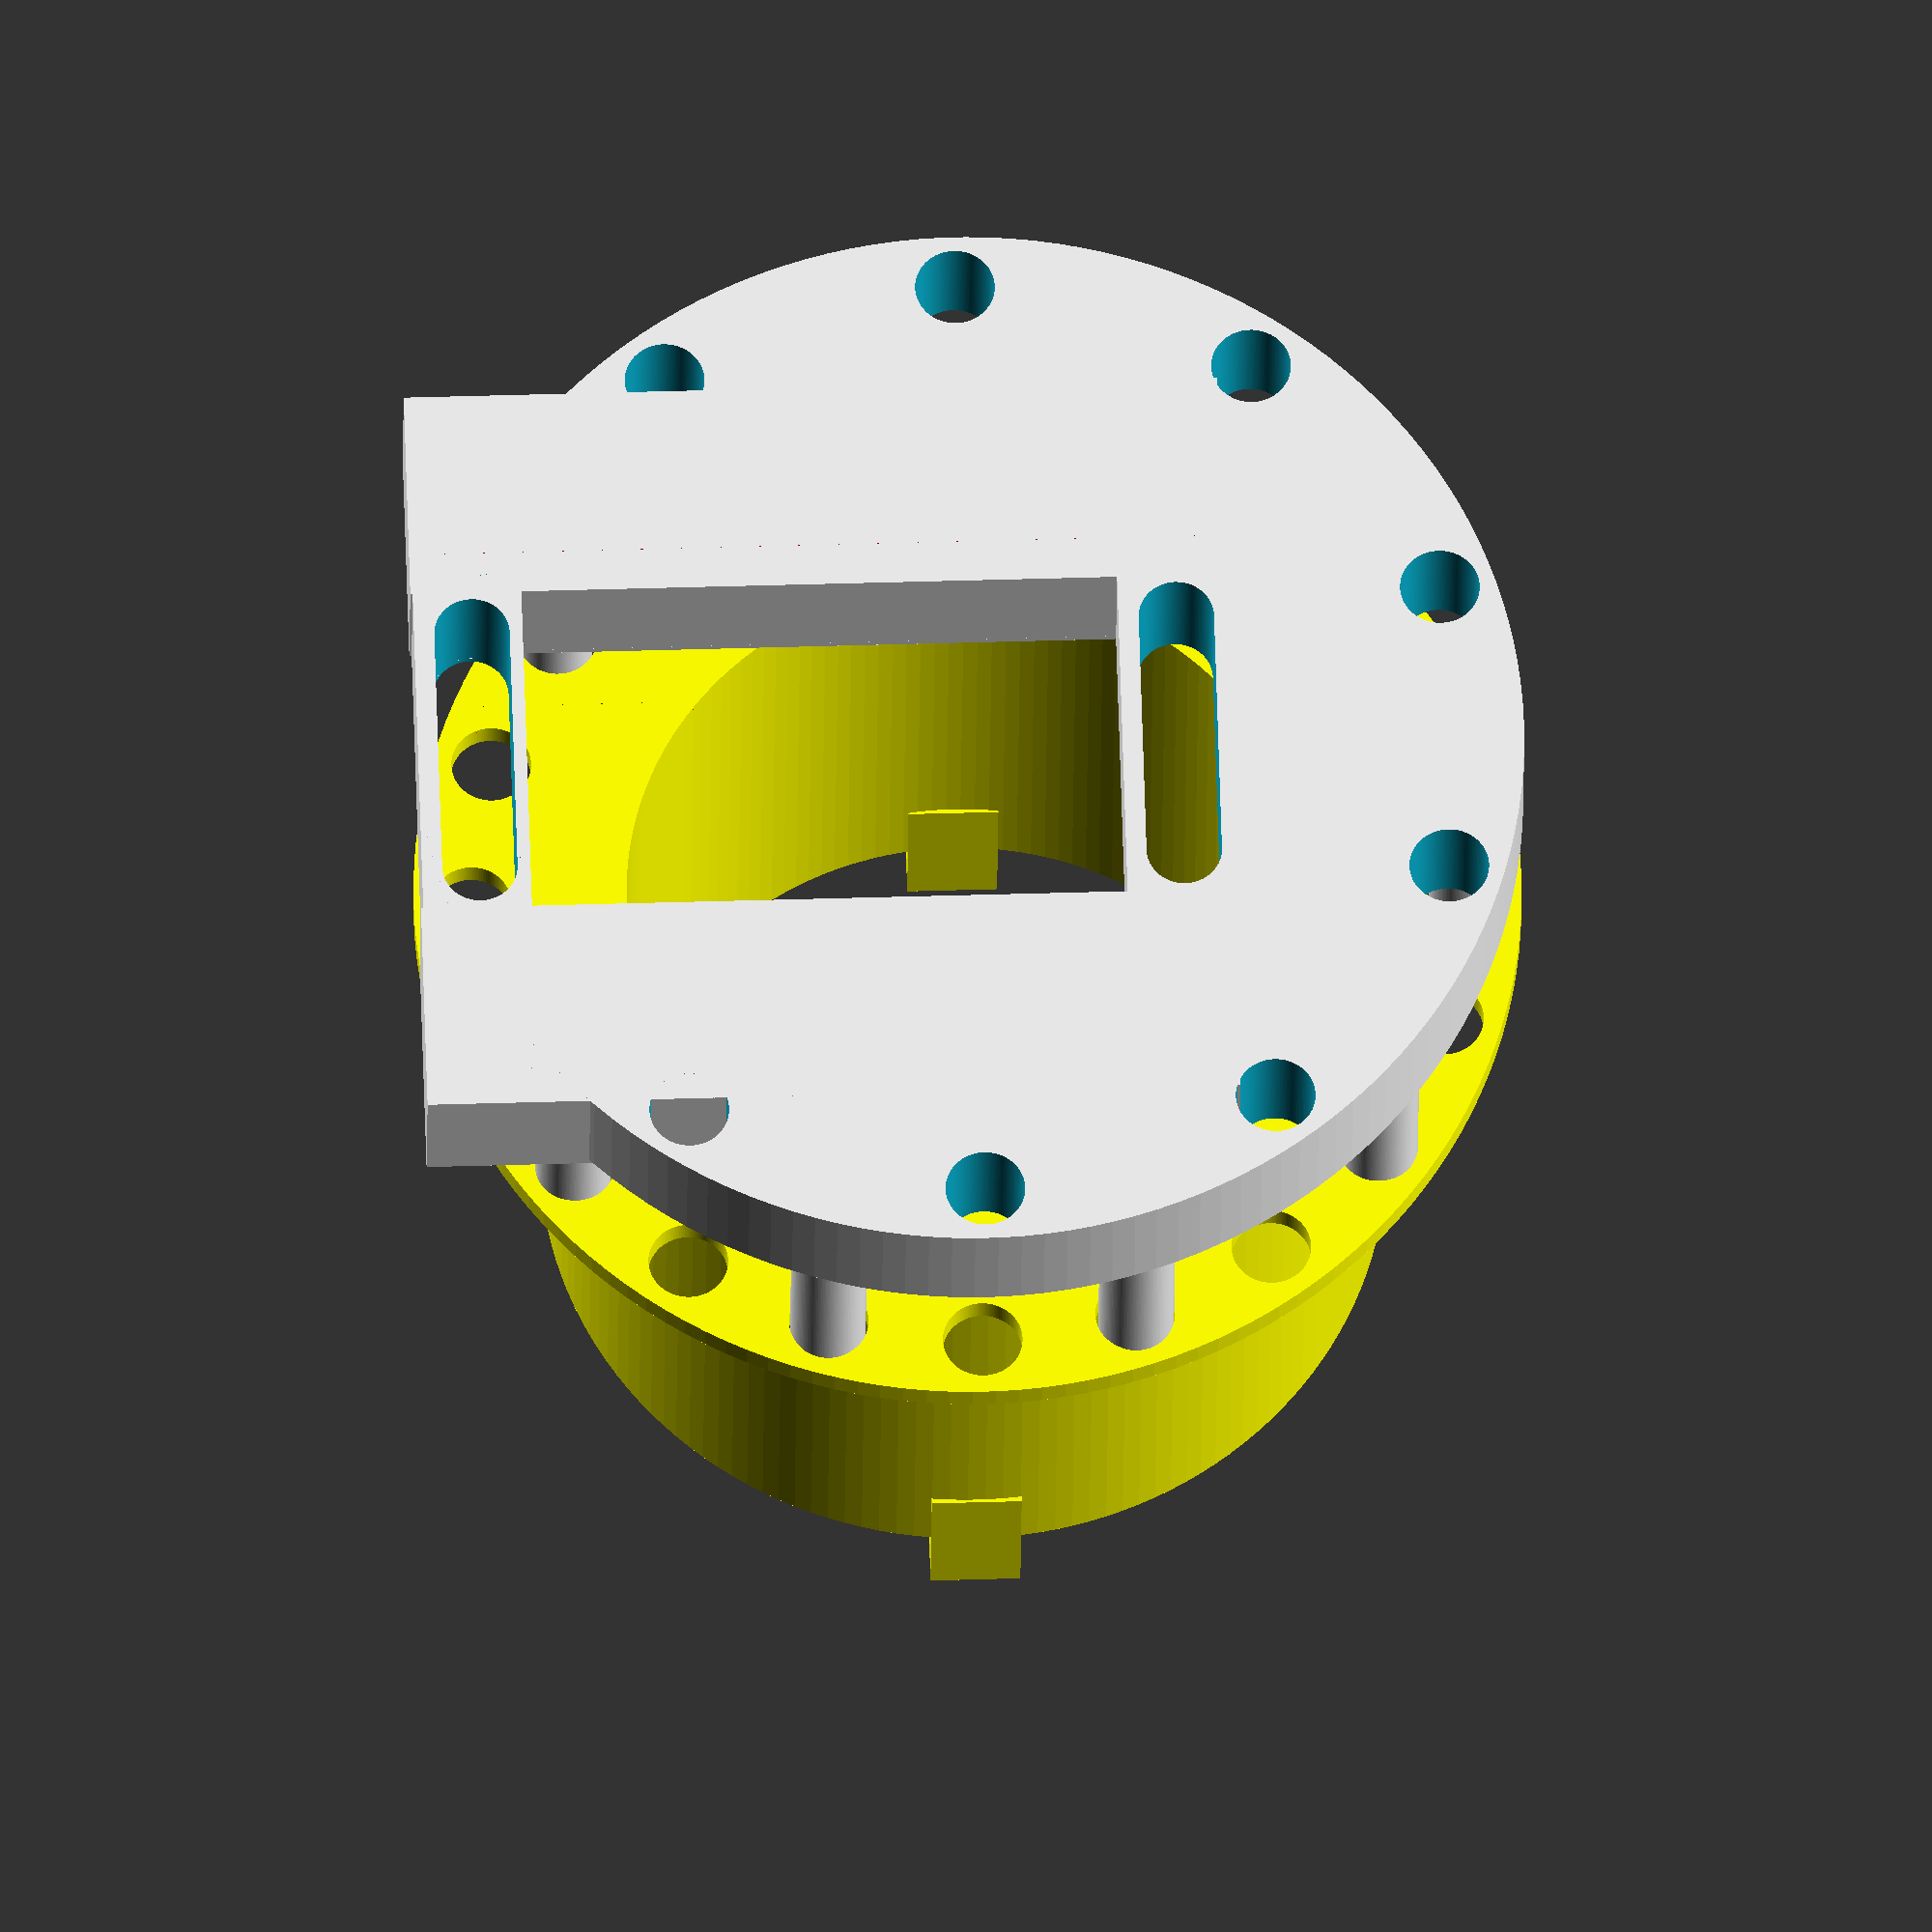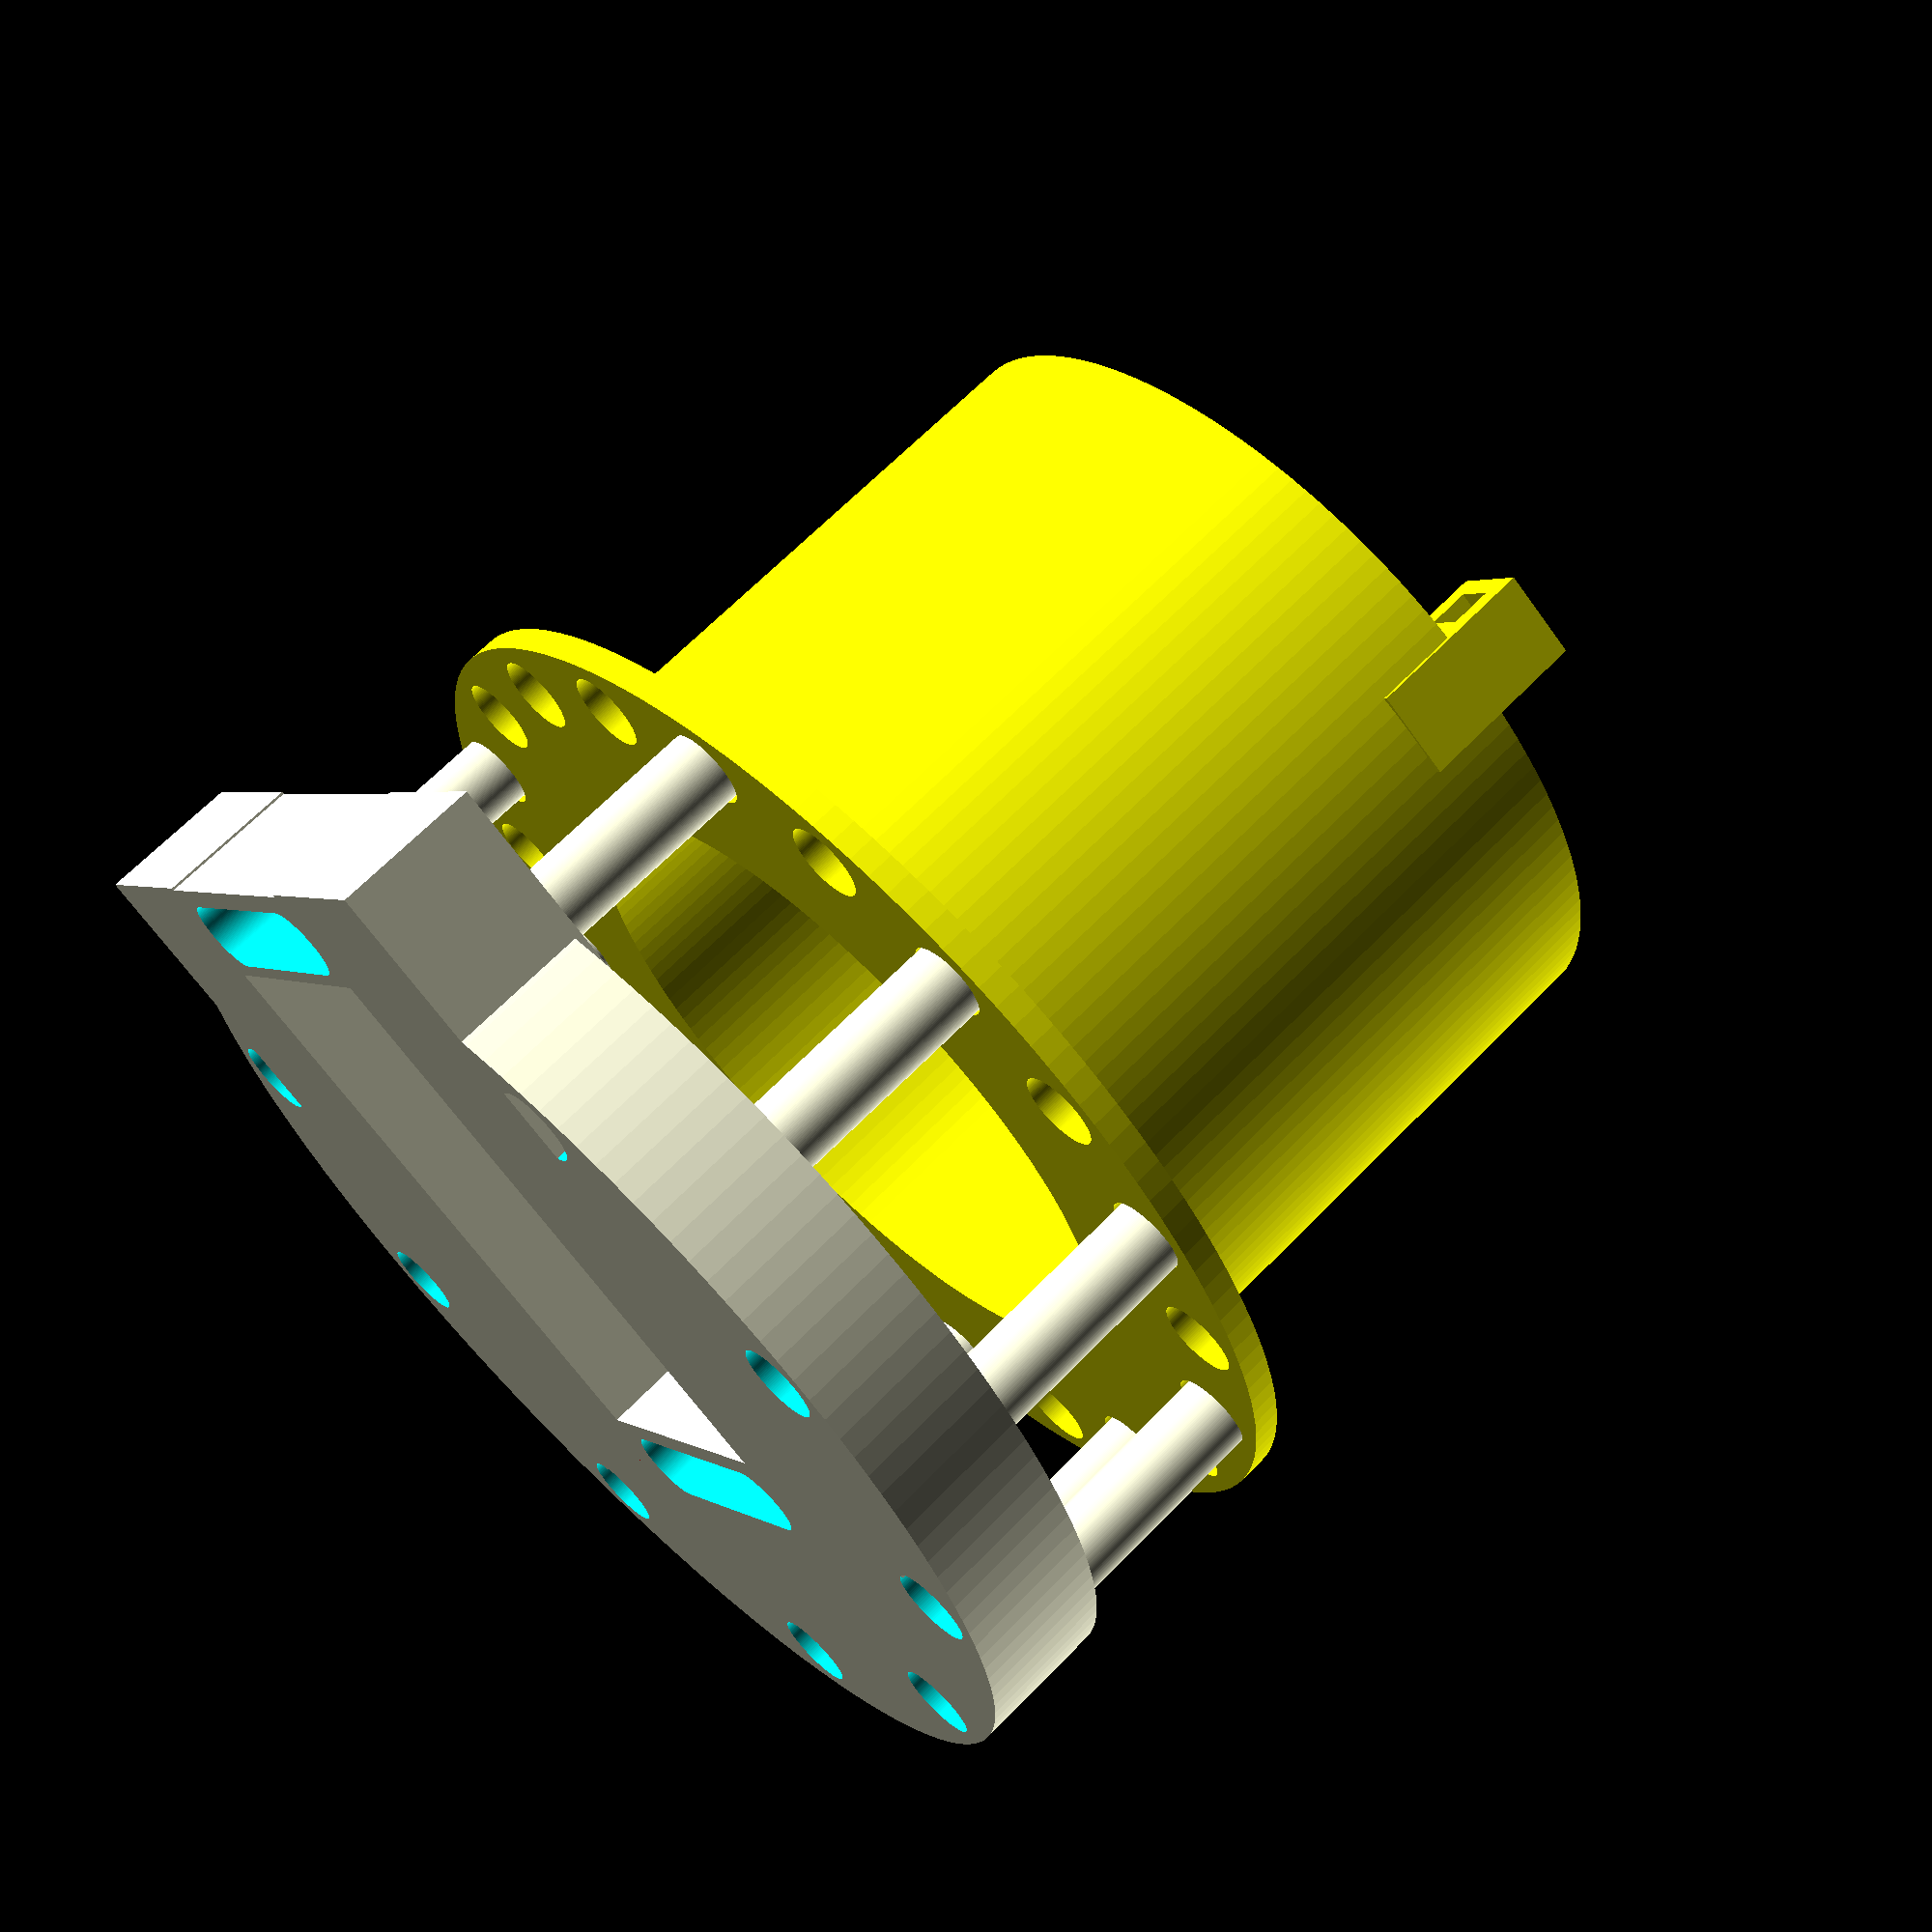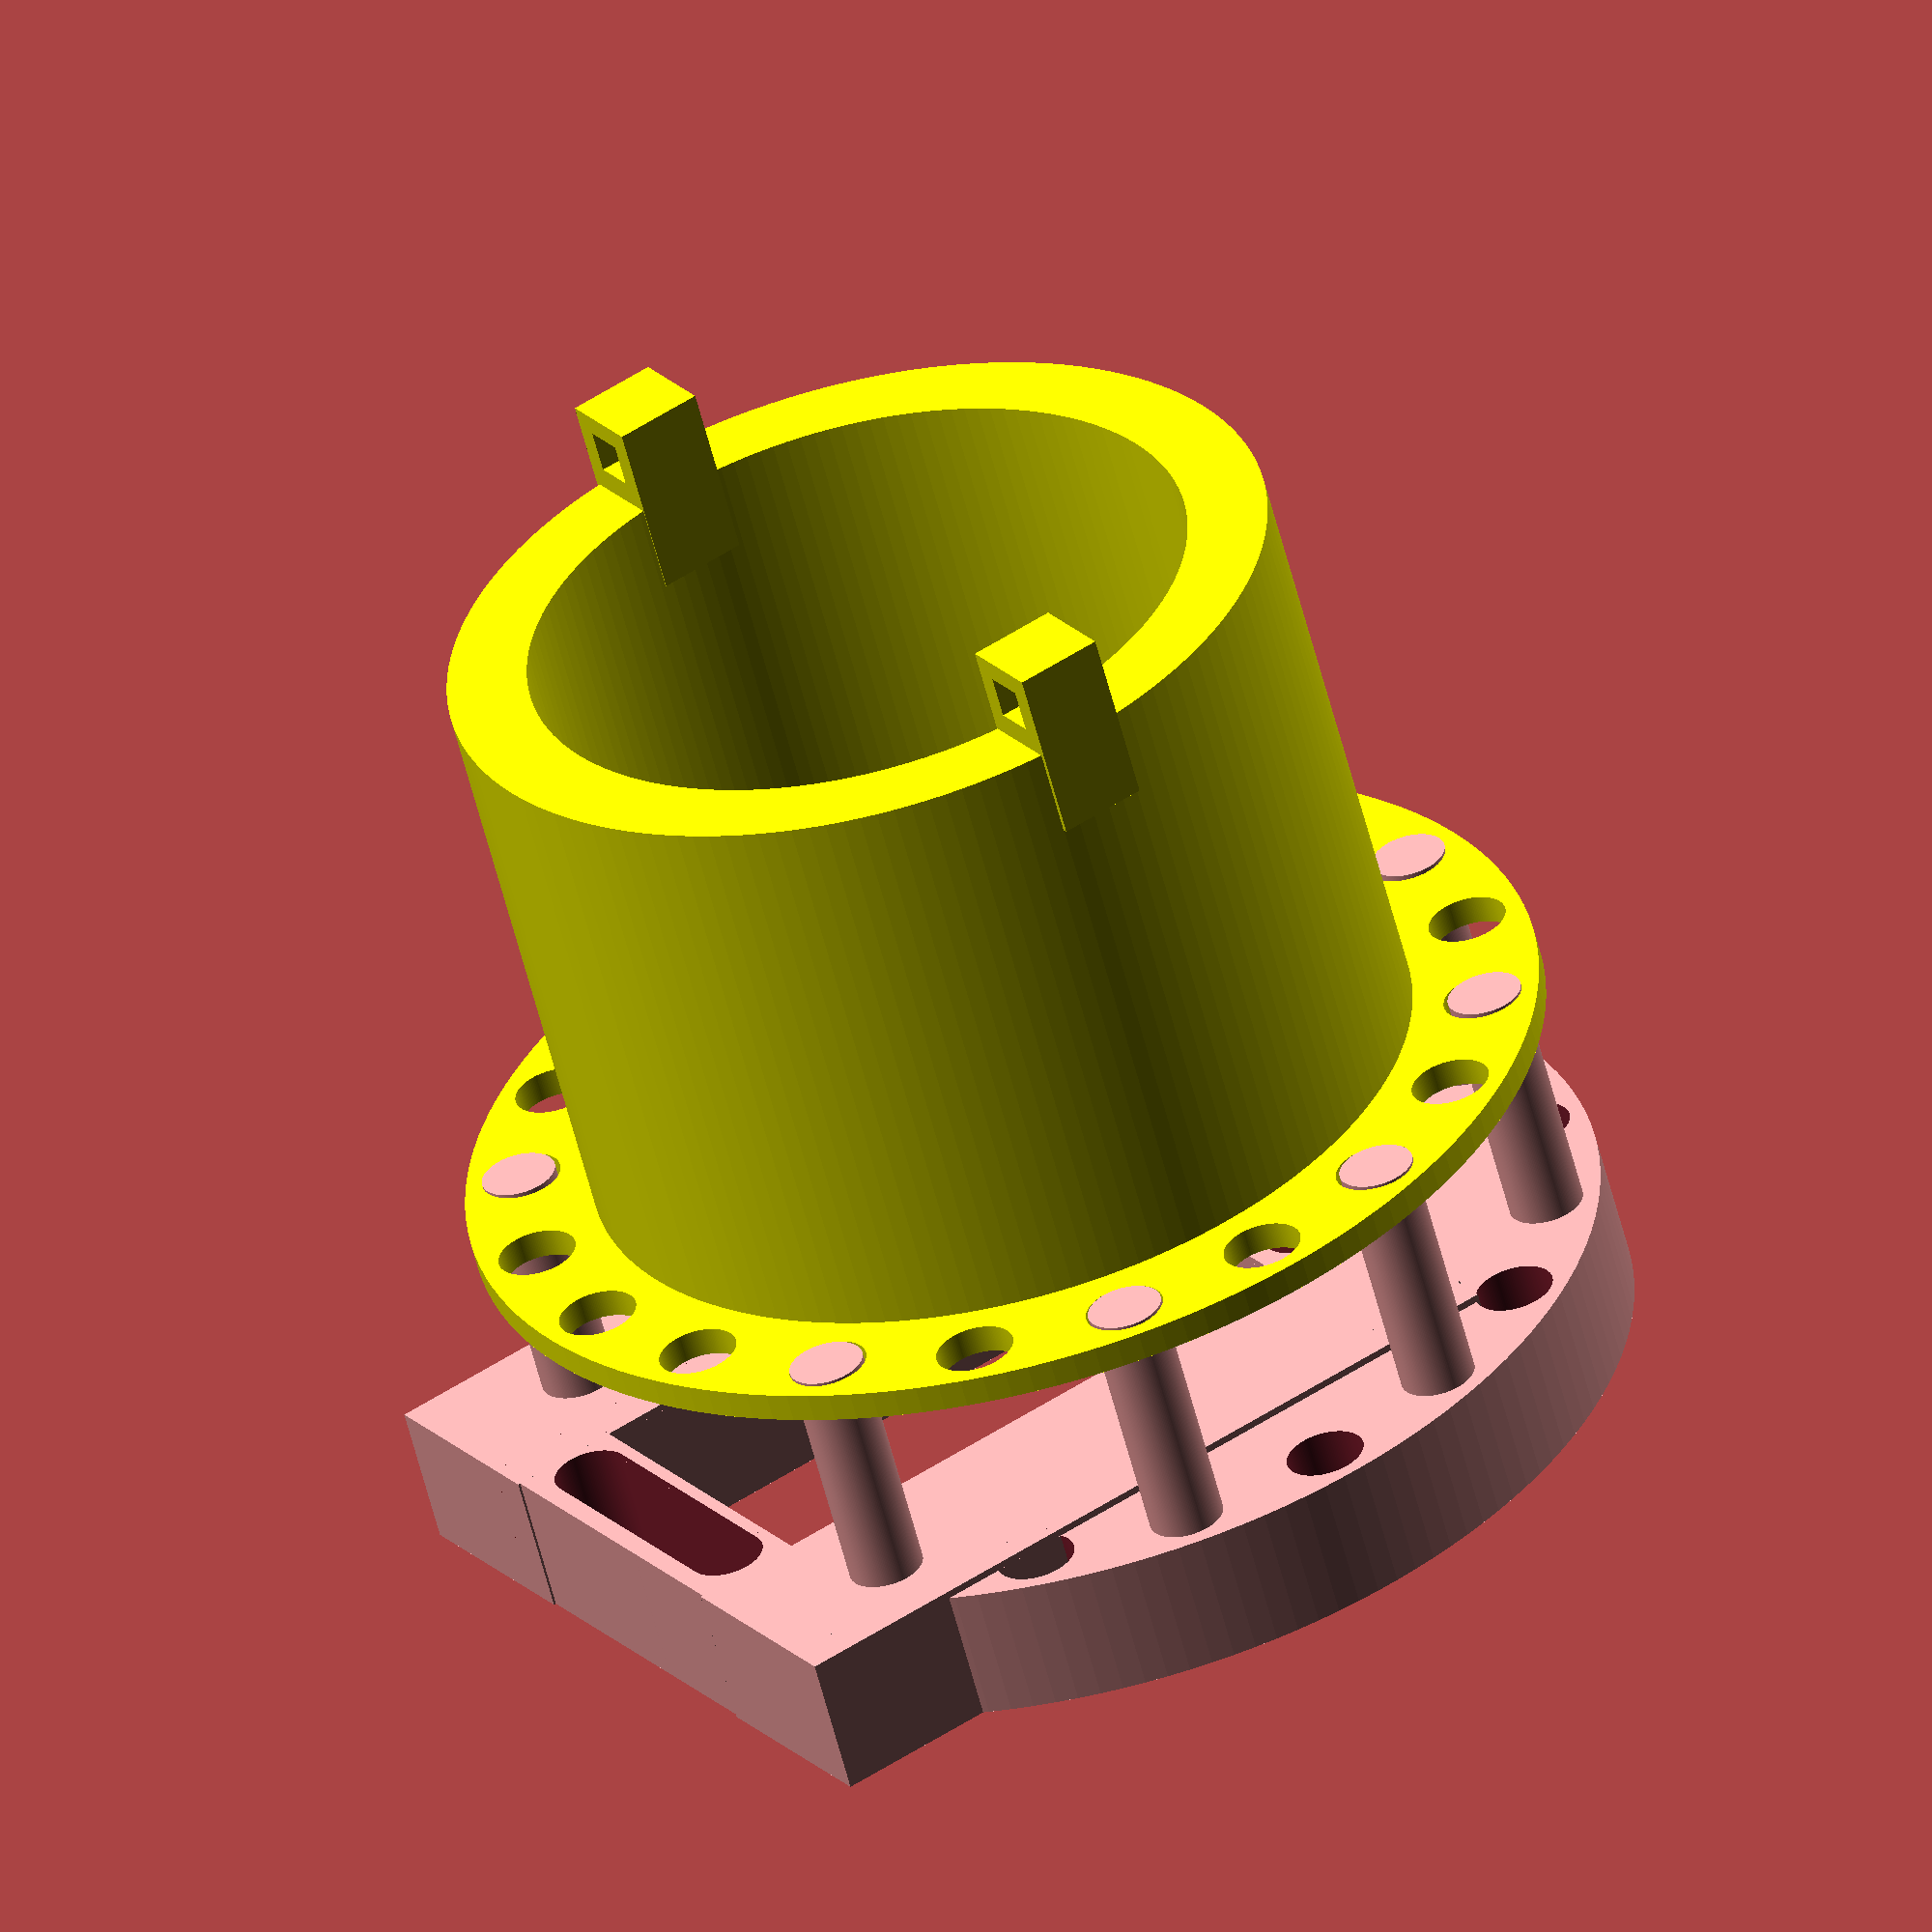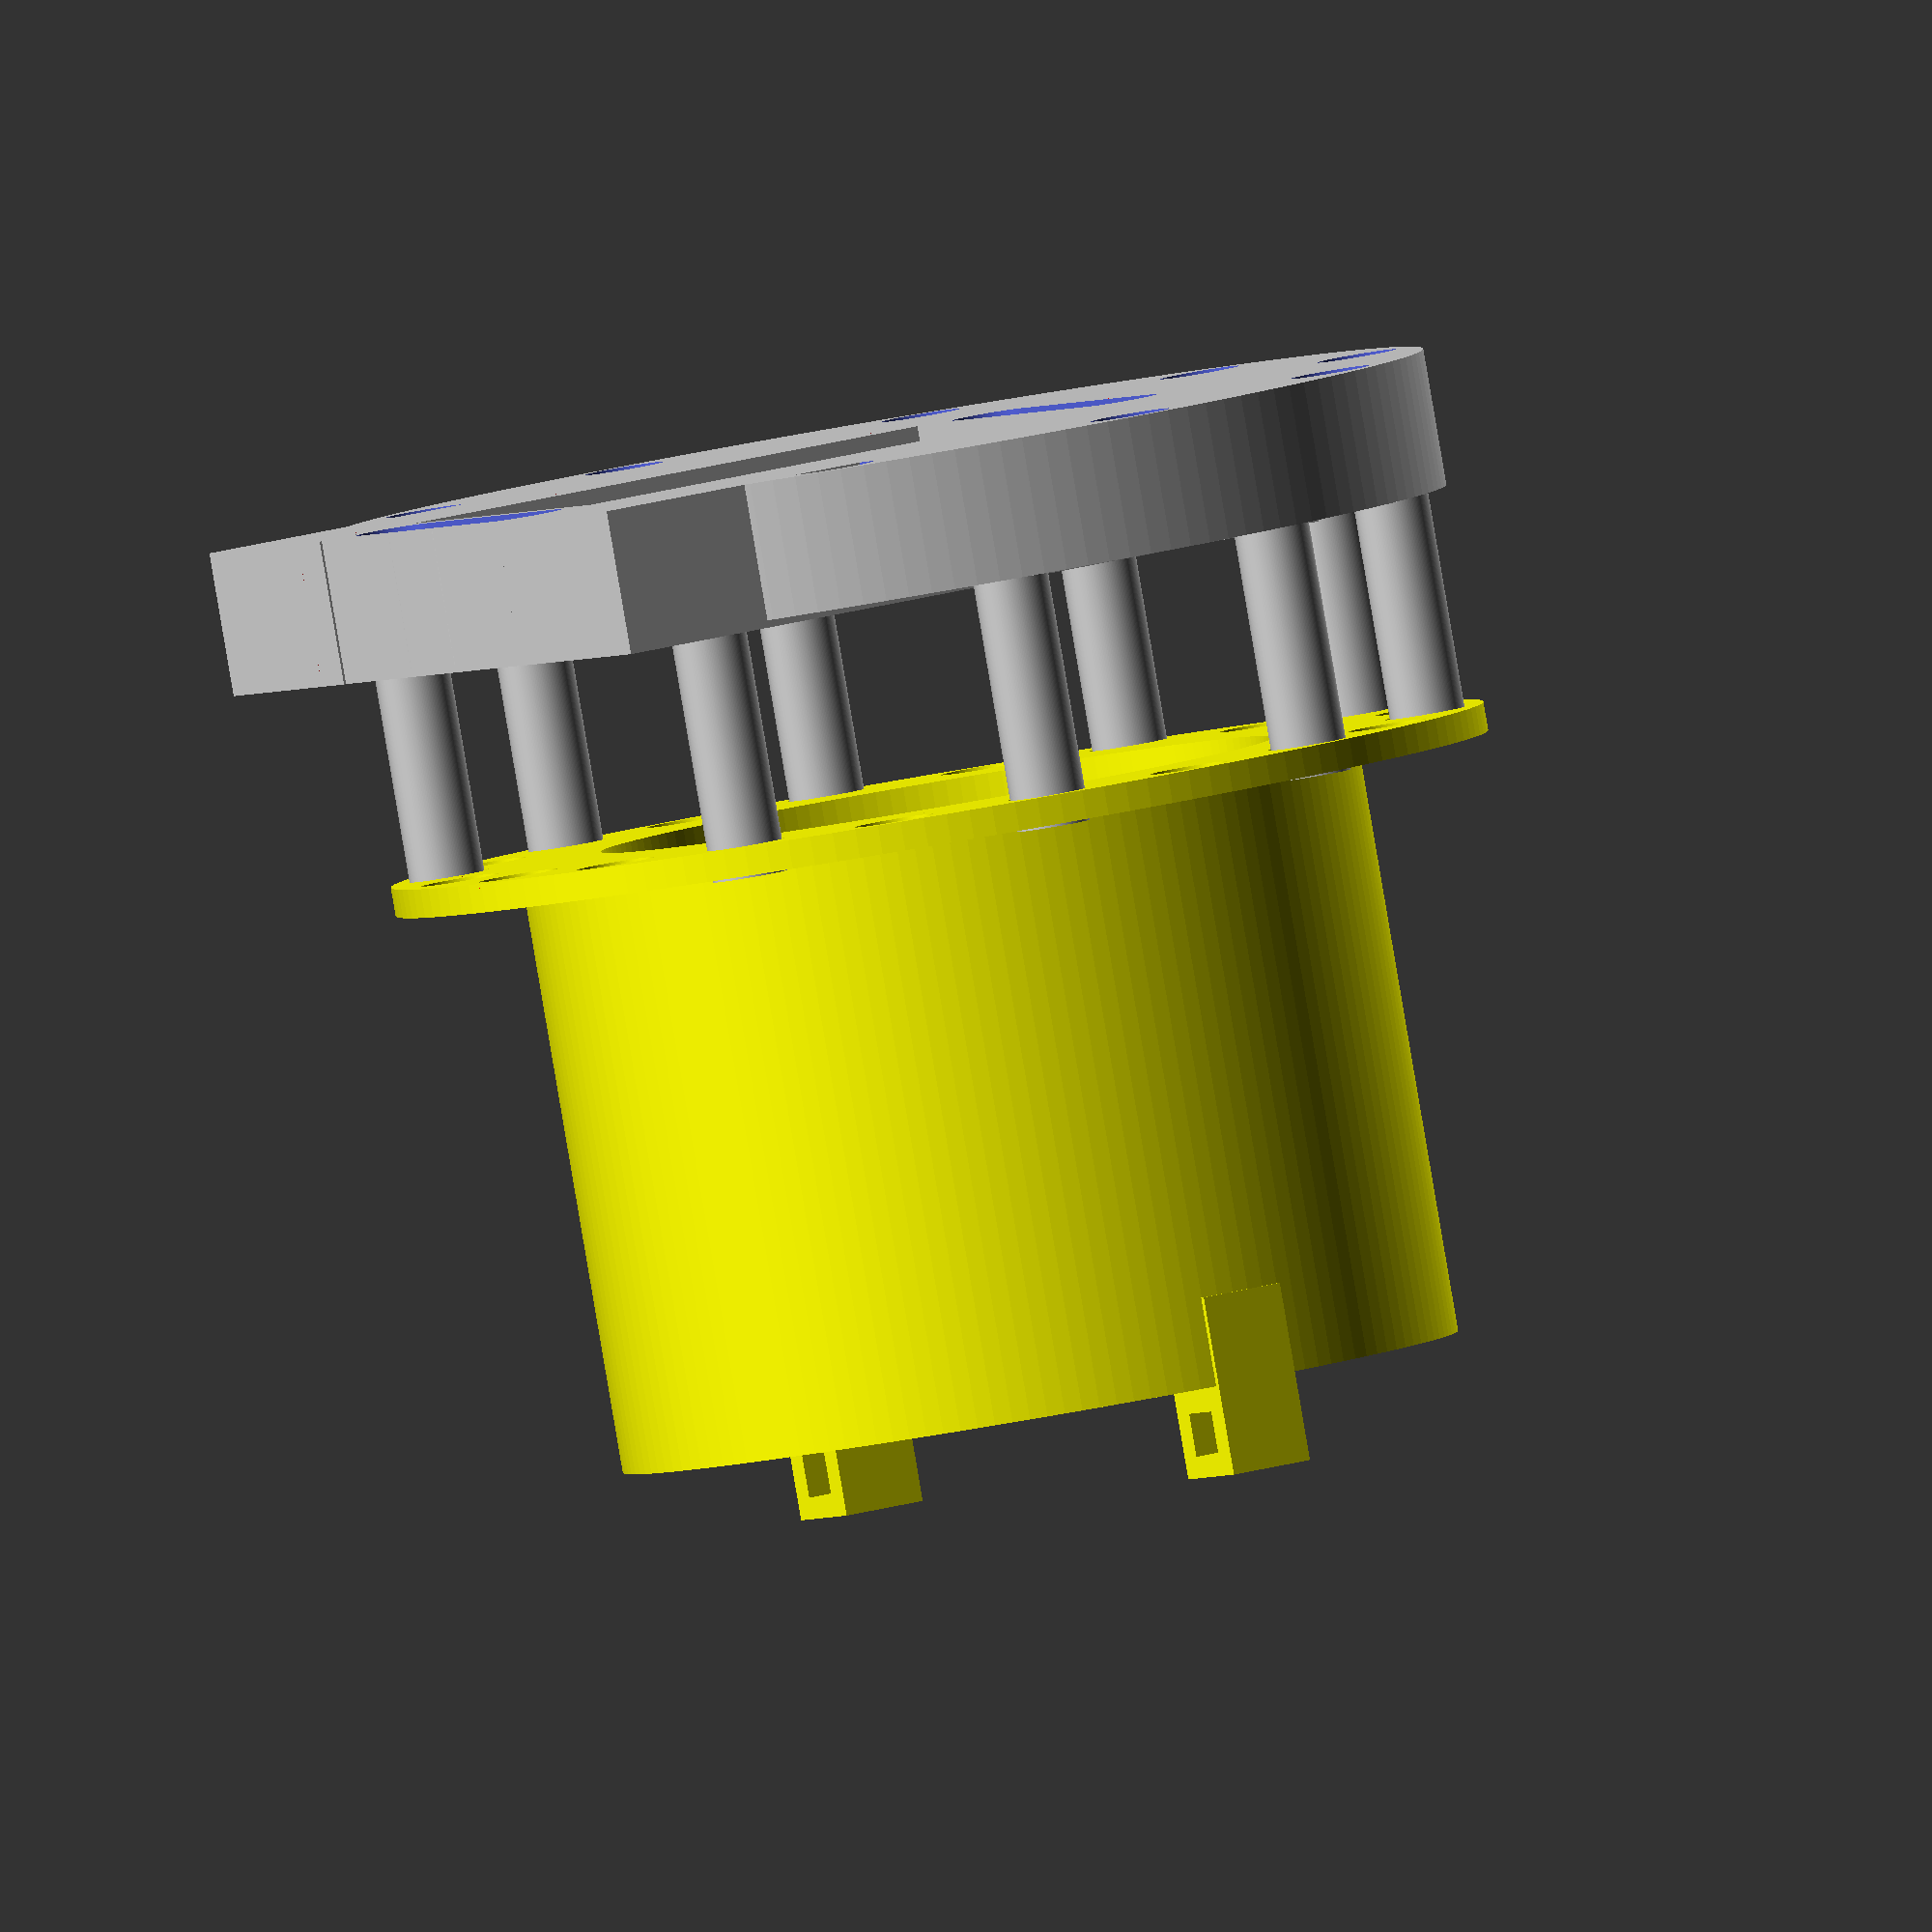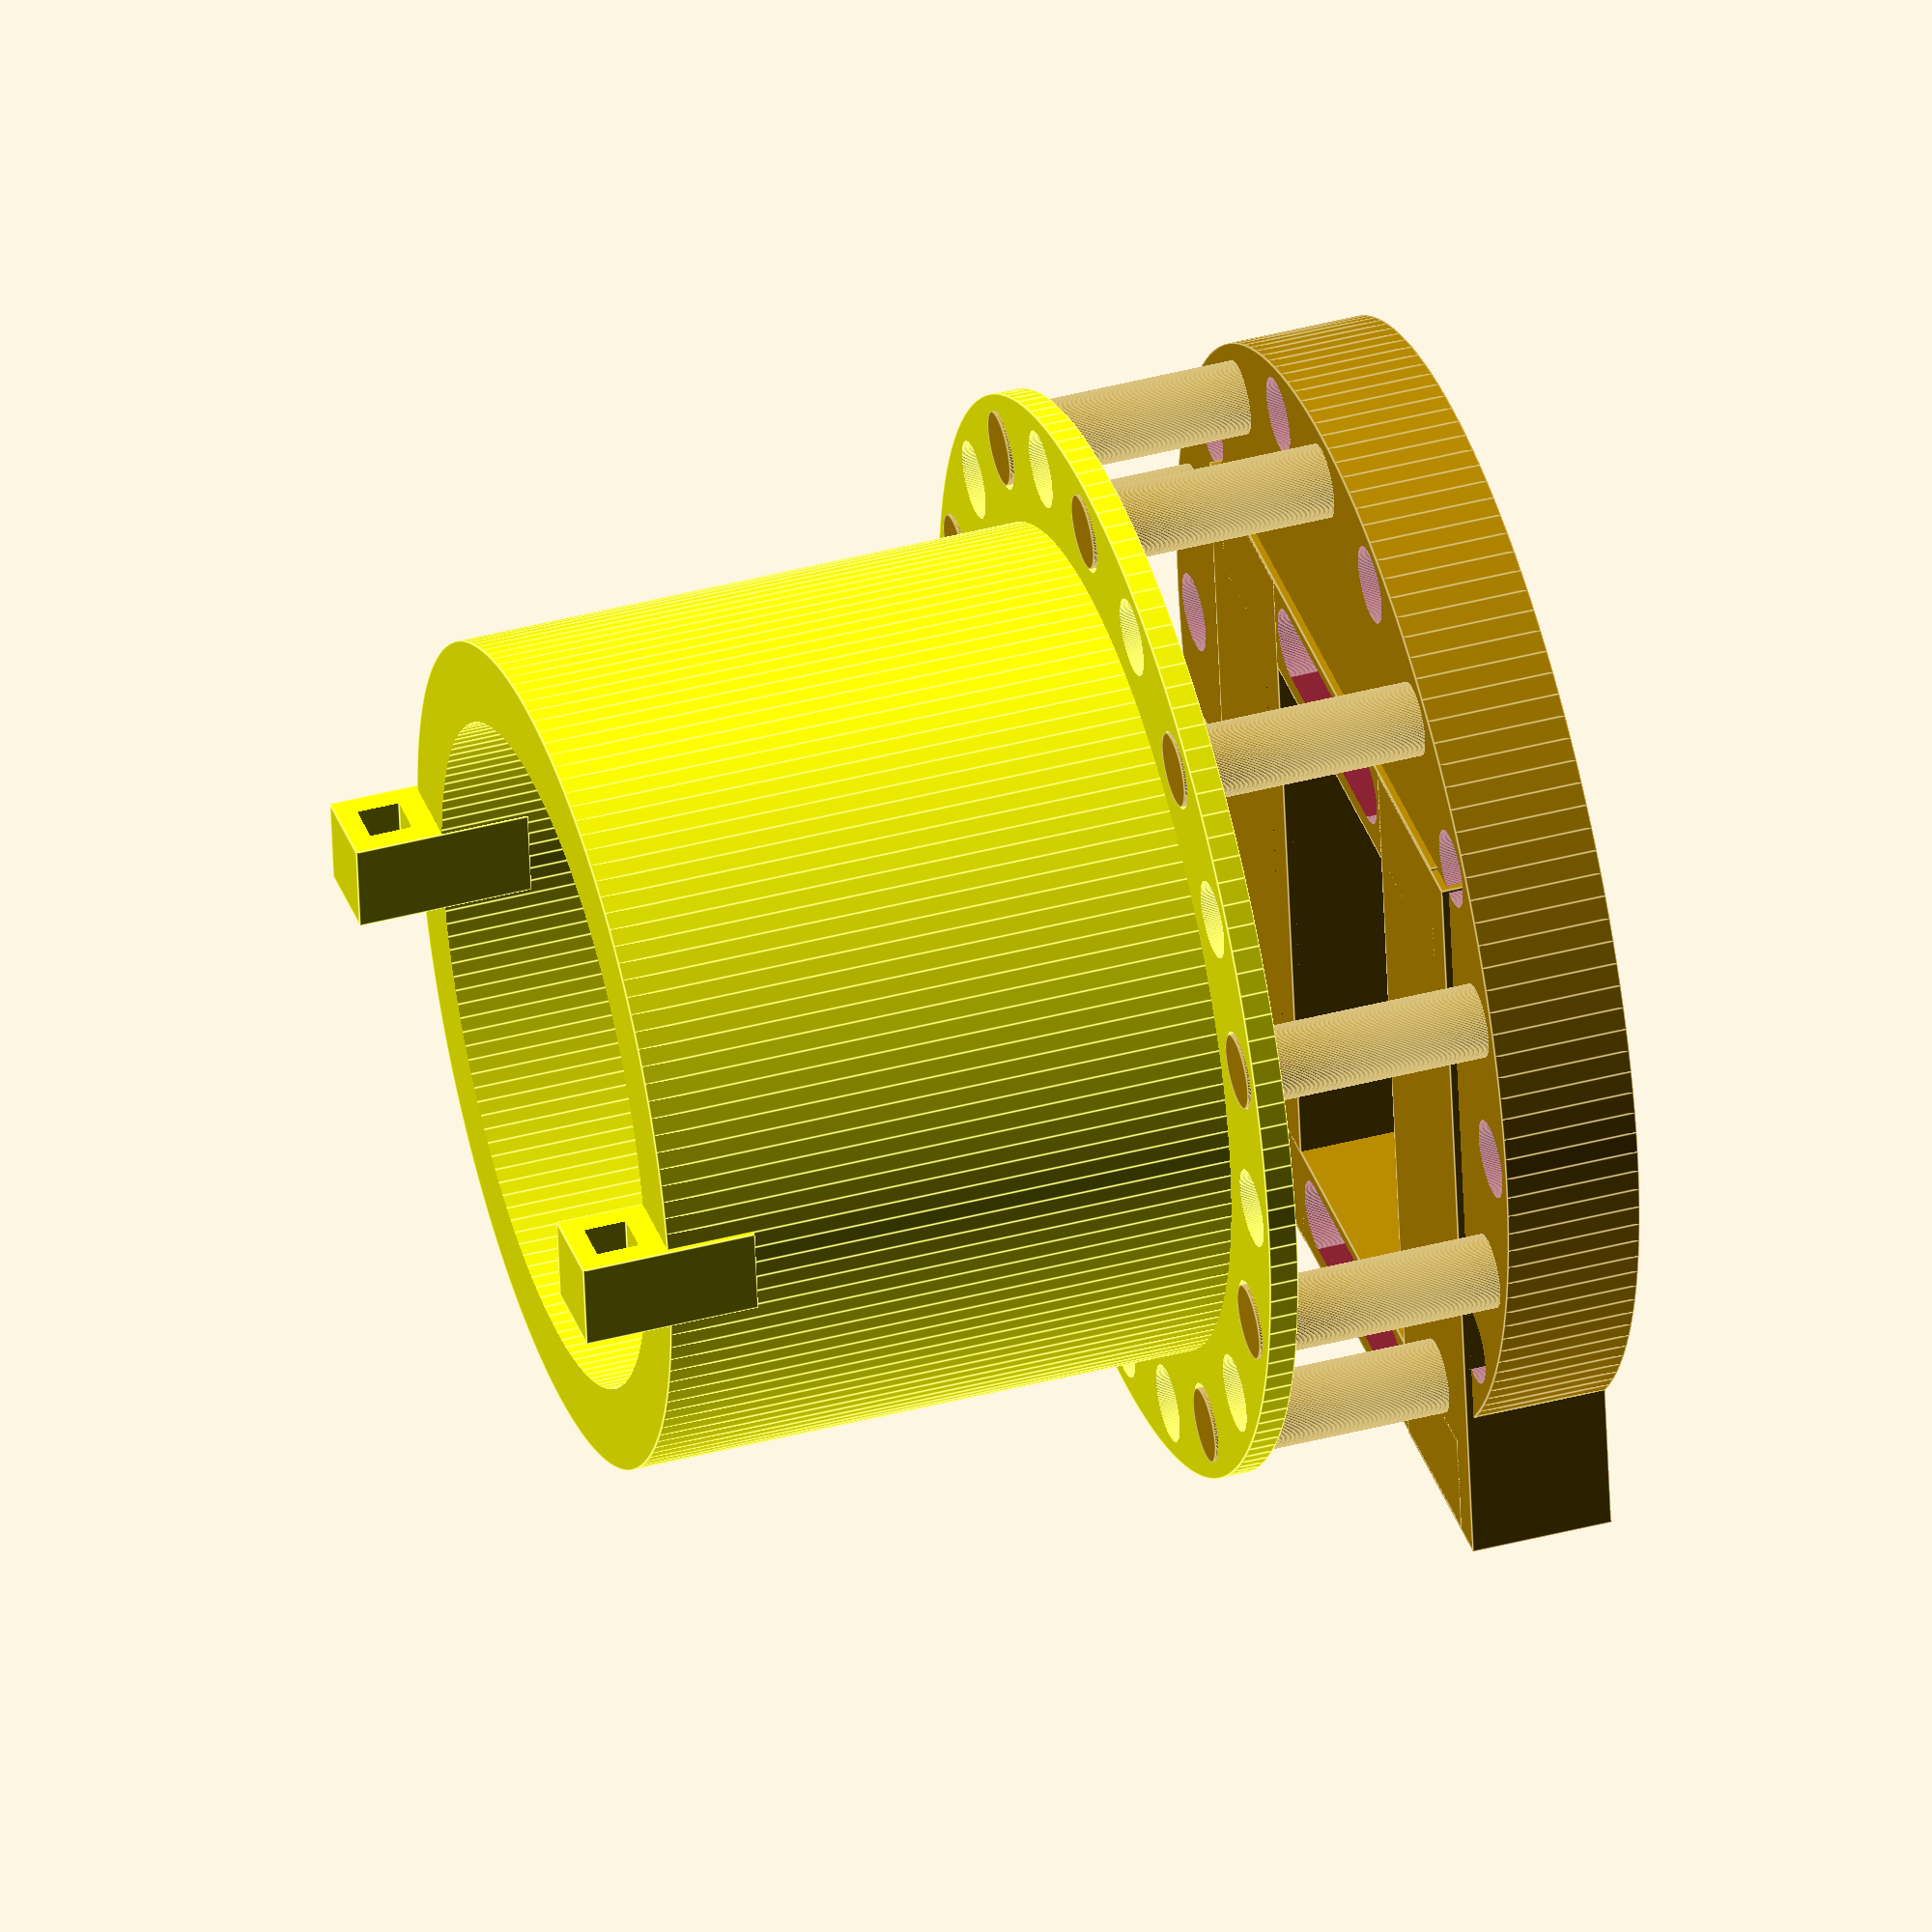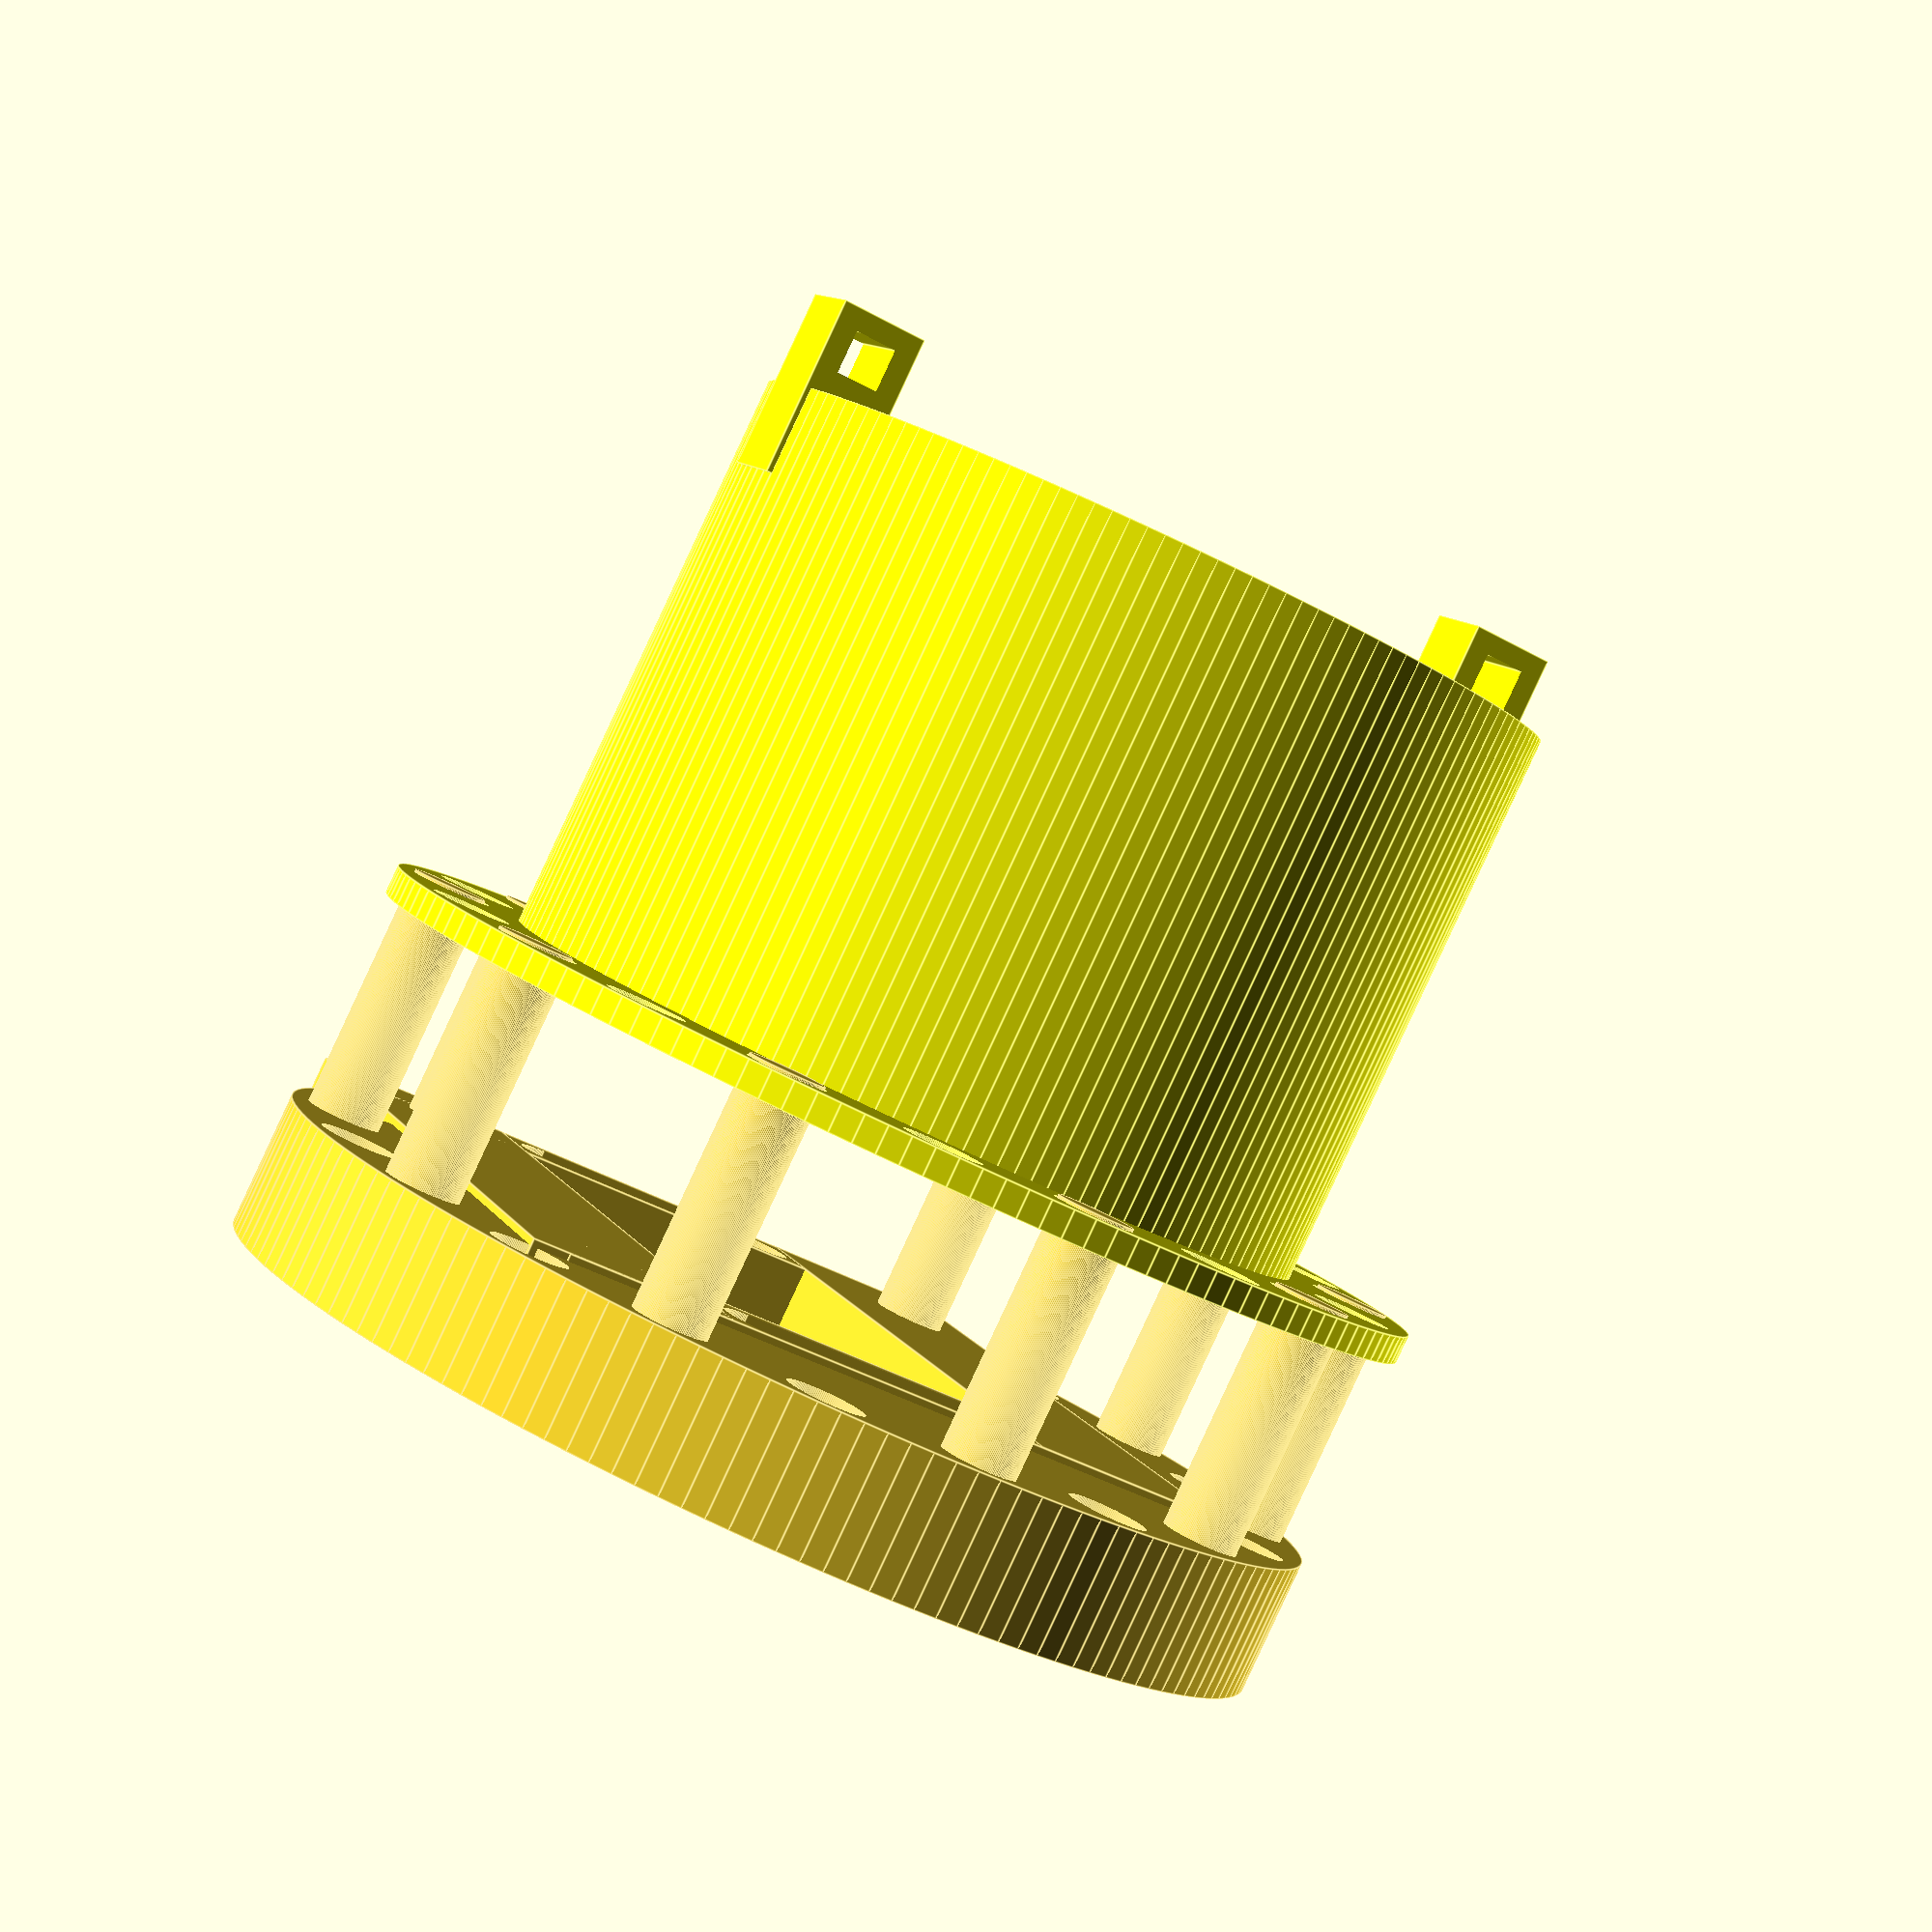
<openscad>
knobDiameter = 4.3;
knobRadius = knobDiameter/2;
knobInnerDiameter = 3.60;
knobInnerRadius = knobInnerDiameter/2;
knobDiameterEnd = 3.38;
knobRadiusEnd = knobDiameterEnd/2;
targetDepth=knobRadius-knobInnerRadius;


//insetSelfRadius = (345/200)*knobRadius;

insetSelfRadius = 1.45;

//insetFromKnobRadius = (512/200)*knobRadius;
insetFromKnobRadius = knobRadius+insetSelfRadius -targetDepth ;


knobDepth=4.15;
knobIntialInsetDepth = 0.6;
knobInitialInsetRadius=knobInnerRadius;


$fn = 150;

chamferSlack = 0.1;

gripperDepth = 2;
gripperEndCapDepth = 0.2;
servoPieceDiameter = 3.2;
servoCloverRadius =0.55;
servoClampDepth = 0.6;

module HeatingKnob(knobRadius, knobRadiusEnd, knobInitialInsetRadius,insetFromKnobRadius){
        
    difference(){
            union(){
        rotate([0,90])cylinder(r2=knobRadius, r1=knobRadiusEnd, h=knobDepth-knobIntialInsetDepth);
            translate([knobDepth-knobIntialInsetDepth,0,0])rotate([0,90])cylinder(r1=knobRadius, r2=knobInitialInsetRadius, h=knobIntialInsetDepth);
            }
            
        union(){
            insetCount = 6;
            increment = 360/insetCount;
            for(insetAngle = [0 : increment : 360]){
                
                z =  sin(insetAngle)*insetFromKnobRadius;
                y =  cos(insetAngle)*insetFromKnobRadius;
                translate([-chamferSlack,y,z])rotate([0,90])cylinder(r=insetSelfRadius, h=knobDepth+chamferSlack*2);

            };
        }
    }
    
}

//difference(){
gripperRadius = knobRadius*1.08;
sliderWidth = 0.1;
sliderRadius = 0.25;
module MainClamp(){

color([0.3,0.1,1])difference(){
    
    ;
    

    difference(){
        union(){
            
            //Big ring which is most of the clamp:
            translate([knobDepth-gripperDepth,0,0])rotate([0,90])cylinder(r=gripperRadius, h=gripperDepth+servoClampDepth);
            //Outer ring for clamp rotation mount
            
            
             //translate([knobDepth-gripperDepth,0,0])rotate([0,90])cylinder(r=gripperRadius+sliderRadius, h=sliderWidth);
            //Second outer ring
            translate([knobDepth+servoClampDepth,0,0])rotate([0,90])cylinder(r=gripperRadius+sliderRadius, h=sliderWidth);
            
        }
        cloverCount = 6;
        increment = 360/cloverCount;
        for(insetAngle = [0 : increment : 360]){
            z =  sin(insetAngle)* (servoPieceDiameter/2 - (servoCloverRadius/2));
            y = cos(insetAngle)*(servoPieceDiameter/2 - (servoCloverRadius/2));
            translate([knobDepth+gripperEndCapDepth,y,z])rotate([0,90])cylinder(r=(servoCloverRadius/2), h=servoClampDepth);
        }
        translate([knobDepth+gripperEndCapDepth,0,0])rotate([0,90])cylinder(r=knobRadius*0.6, h=servoClampDepth);
        
    }
    HeatingKnob(knobRadius, knobRadius, knobRadius, insetFromKnobRadius);

}};
//MainClamp();
/*
translate([2.5,-5,-5])cube([4,10,10]);
}*/

targetGrabWidth = 3.5;
outset=1;
tubingRadius = 2.8/2;

//Create environment:
/*HeatingKnob(knobRadius, knobRadiusEnd, knobInitialInsetRadius,insetFromKnobRadius);


rotate([0,-90])cylinder(r=tubingRadius,h=7.35-knobDepth);


translate([-7.35+knobDepth+tubingRadius,0.5*targetGrabWidth,0])rotate([0,-90,90])cylinder(r=2.8/2,h=targetGrabWidth);
*/

//Engine:

engineHolderWidth = gripperRadius*2.1;
engineHolderDepth = 2;
engineHolderHeight = 0.75;
engineHolderStart =7.6
;

module EngineHolder(){
    difference(){
    
    engineHolderHoleRadius = 0.52/2.0;
        
    translate([engineHolderStart,-engineHolderWidth*0.5,54.50/10 - 4.4 ])cube([1,engineHolderWidth,engineHolderHeight]);

    engineHolderMountingHoleStart = 0.5+engineHolderHoleRadius*1.5;
    translate([engineHolderStart+1.5-engineHolderDepth,-engineHolderMountingHoleStart, 1.45-engineHolderHoleRadius ])cube([engineHolderDepth,engineHolderMountingHoleStart*2,engineHolderHoleRadius*2]);
        
    translate([engineHolderStart+1.5,engineHolderMountingHoleStart, 1.45 ])rotate([0,-90,0])cylinder(r=engineHolderHoleRadius,h=engineHolderDepth);
    translate([engineHolderStart+1.5,-engineHolderMountingHoleStart, 1.45 ])rotate([0,-90,0])cylinder(r=engineHolderHoleRadius,h=engineHolderDepth);
        }
}

module MG995(){
    
    $fn = 30;
    //MG995 SCAD module by Buys de Barbanson
    translate([0,-19.90/2,0])cube([40.40,19.90,37.50]); // height excludes thing on top

    //Top plate with mounting holes:
    mountPlateZ = 29.0-6;
    difference(){
        translate([0,-19.90/2,mountPlateZ])translate([-7,0,6])cube([54.50,19.90,2.5]);
        //Mounting holes:


        distanceBetweenHolesWidth = 10;
        holeRad = 5.2/2.0;
        distanceBetweenHolesLength =48.6; //44.5+2*holeRad;//48;
        xStart = -4.5;
        translate([xStart,distanceBetweenHolesWidth/2,mountPlateZ])cylinder(r=holeRad,h=10);
        translate([xStart,-distanceBetweenHolesWidth/2,mountPlateZ])cylinder(r=holeRad,h=10);
        translate([xStart+distanceBetweenHolesLength,distanceBetweenHolesWidth/2,mountPlateZ])cylinder(r=holeRad,h=10);
        translate([xStart+distanceBetweenHolesLength,-distanceBetweenHolesWidth/2,mountPlateZ])cylinder(r=holeRad,h=10);
    }

    mainAxleRadius = 6.0/2;
    mainAxleDistanceToEnd = 10;
    translate([mainAxleDistanceToEnd,0,41])cylinder(r=mainAxleRadius, h=4);
    translate([mainAxleDistanceToEnd,0,36.5+3])cylinder(r=13/2, h=1.5);
    translate([mainAxleDistanceToEnd,0,36.5])cylinder(r=19/2, h=3);
};



// ** ENGINE MOUNT **//

//Create clamps:
clampThickness = 0.22;
nearPipePoint = [-7.35+knobDepth+2*tubingRadius,0.5*targetGrabWidth-0.5*clampThickness - 1*clampThickness ,-(tubingRadius+clampThickness)];
outsetPipePoint = [-7.35+knobDepth+2*tubingRadius,0.5*targetGrabWidth-0.5*clampThickness - 2*clampThickness +  outset ,-(tubingRadius+clampThickness)];

module ModuleJoinRing(){
    
    
    motorMountCylinderHeight = 0.2;
    boltRadius = 0.2;
    r = gripperRadius+1.5;
    r2 = gripperRadius+1.5 - boltRadius*2;
    difference(){
    translate([knobDepth+servoClampDepth-motorMountCylinderHeight-0.01,0,0])rotate([0,90])cylinder(r=r, h=motorMountCylinderHeight);
     boltCount = 20;
        increment = 360/boltCount;
        for(insetAngle = [0 : increment : 360]){
            z =  sin(insetAngle)* r2;
            y = cos(insetAngle)*r2;
            translate([knobDepth+gripperEndCapDepth,y,z])rotate([0,90])cylinder(r=(servoCloverRadius/2), h=servoClampDepth);
        }
    }
}

// Holder of main tube:
overLen = knobDepth*0.40;

module TubeMount(){
        translate([-7.35+knobDepth+tubingRadius,0.5*targetGrabWidth-0.5*clampThickness,0])rotate([0,-90,90])cylinder(r=tubingRadius + clampThickness,h=clampThickness);

    //Vertical plate
translate([-7.35+knobDepth+2*tubingRadius,0.5*targetGrabWidth-0.5*clampThickness - clampThickness,-(tubingRadius+clampThickness)])cube([clampThickness,outset,2*(tubingRadius+clampThickness)]);

// Stands from the pipe:
translate([-7.35+knobDepth+1*tubingRadius,0.5*targetGrabWidth-0.5*clampThickness - clampThickness,-(tubingRadius+clampThickness)])cube([tubingRadius+clampThickness,clampThickness,clampThickness]);
translate([-7.35+knobDepth+1*tubingRadius,0.5*targetGrabWidth-0.5*clampThickness - clampThickness,(tubingRadius)])cube([tubingRadius+clampThickness,clampThickness,clampThickness]);

// Stand heading over the knob:
translate([-7.35+knobDepth+2*tubingRadius,0.5*targetGrabWidth-0.5*clampThickness - 2*clampThickness +  outset ,-(tubingRadius+clampThickness)])cube([knobDepth,clampThickness,clampThickness]);
translate([-7.35+knobDepth+2*tubingRadius,0.5*targetGrabWidth-0.5*clampThickness - 2*clampThickness +  outset ,(tubingRadius)])cube([knobDepth,clampThickness,clampThickness]);

}

clampTubeThickNess = gripperRadius+0.6 - gripperRadius + 0.02;
tieWrapWidth = 0.3;

color([1,1,0])union(){


    //TubeMount();
    //mirror([0,1,0])TubeMount();

    
    difference(){
        union(){
            ModuleJoinRing();
        
        translate([knobDepth-gripperDepth-overLen,0,0])rotate([0,90])cylinder(r=gripperRadius+0.6, h=overLen+gripperDepth+servoClampDepth-0.01);
        }
            translate([knobDepth-gripperDepth-overLen-1,0,0])rotate([0,90])cylinder(r=gripperRadius+ 0.03, h=gripperDepth+servoClampDepth+overLen+1);
    }
    
    difference(){
        translate([knobDepth-gripperDepth-overLen-clampTubeThickNess,gripperRadius,-clampTubeThickNess*0.5])cube([clampTubeThickNess*2,clampTubeThickNess,clampTubeThickNess]);
        translate([knobDepth-gripperDepth-overLen-clampTubeThickNess+0.15,gripperRadius+0.5*clampTubeThickNess-tieWrapWidth*0.5,-clampTubeThickNess*0.5 - 0.1])cube([tieWrapWidth,tieWrapWidth,clampTubeThickNess*2]);
    };
    translate([0,-2*gripperRadius-clampTubeThickNess,0])difference(){
        translate([knobDepth-gripperDepth-overLen-clampTubeThickNess,gripperRadius,-clampTubeThickNess*0.5])cube([clampTubeThickNess*2,clampTubeThickNess,clampTubeThickNess]);
        translate([knobDepth-gripperDepth-overLen-clampTubeThickNess+0.15,gripperRadius+0.5*clampTubeThickNess-tieWrapWidth*0.5,-clampTubeThickNess*0.5 - 0.1])cube([tieWrapWidth,tieWrapWidth,clampTubeThickNess*2]);
    }

}

xOffset = -1.39;
translate([xOffset,0,0])EngineHolder();
translate([xOffset,0,-4.86])EngineHolder();

//Vertical bars of engine mount:
translate([engineHolderStart+xOffset,-engineHolderWidth*0.5 - engineHolderHeight*2 + engineHolderHeight*1.65 ,54.50/10 - 4.4 -engineHolderWidth ])cube([1,engineHolderHeight*2,4.86+engineHolderHeight]);
    
translate([engineHolderStart+xOffset,engineHolderWidth*0.5 -engineHolderHeight*1.65 ,54.50/10 - 4.4 -engineHolderWidth ])cube([1,engineHolderHeight*2,4.86+engineHolderHeight]);

/*
difference(){
translate([0.22,0,0])ModuleJoinRing();
    translate([knobDepth-gripperDepth-overLen,0,0])rotate([0,90])cylinder(r=gripperRadius+ 0.03, h=gripperDepth+servoClampDepth+overLen+1);
    
    //Main clamp but with a bit of slack:
    translate([knobDepth+servoClampDepth+0.1,0,0])rotate([0,90])cylinder(r=gripperRadius+sliderRadius+0.015, h=sliderWidth);
}*/

engineSpacerHeight = 5.7;
engineSpacerWidth =3 ;
sLen = 2.3;
motorMountCylinderHeight = 0.2 + engineHolderHeight ;
r = gripperRadius+1.5;
boltCount = 20;
increment = 360/boltCount;
difference(){
    boltRadius = 0.2;
    r2 = gripperRadius+1.5 - boltRadius*2;
   translate([1.72+engineHolderHeight,0,0]) union(){
       difference(){

         translate([knobDepth+servoClampDepth-motorMountCylinderHeight-0.01,0,0])rotate([0,90])cylinder(r=r, h=motorMountCylinderHeight);
                    for(insetAngle = [0 : increment : 360]){
                if( (insetAngle/increment)%2==0){
                    
                z =  sin(insetAngle)* r2;
                y = cos(insetAngle)*r2;
                translate([knobDepth+gripperEndCapDepth-0.8*sLen,y,z])rotate([0,90])cylinder(r=(servoCloverRadius/2), h=sLen);}
            }
       }
        boltRadius = 0.19;
       r2 = gripperRadius+1.5 - boltRadius*2;
       
            for(insetAngle = [0 : increment : 360]){
                                if( (insetAngle/increment)%2==1 && (insetAngle/increment)!=14 && (insetAngle/increment)!=15){
                z =  sin(insetAngle)* r2;
                y = cos(insetAngle)*r2;
                translate([knobDepth+gripperEndCapDepth-sLen,y,z])rotate([0,90])cylinder(r=(servoCloverRadius/2)*0.95, h=sLen);}
            }
        
        
        
    }
color([1,0,0]){
   translate([engineHolderStart+xOffset-1.5,-engineSpacerWidth/2
    ,-engineSpacerHeight*0.5 - 1.1     ])cube([3,engineSpacerWidth,engineSpacerHeight]);
}
}


/* triangular studs:
translate([0,0,-tubingRadius-clampThickness])linear_extrude(height= clampThickness)polygon(points=[[nearPipePoint[0],nearPipePoint[1]],[outsetPipePoint[0],outsetPipePoint[1]],[outsetPipePoint[0]+outset,outsetPipePoint[1]]]);
translate([0,0,+tubingRadius])linear_extrude(height= clampThickness)polygon(points=[[nearPipePoint[0],nearPipePoint[1]],[outsetPipePoint[0],outsetPipePoint[1]],[outsetPipePoint[0]+outset,outsetPipePoint[1]]]);
*/
//translate([9,0,1])rotate([180,90,0])scale([0.1,0.1,0.1])MG995();
   



</openscad>
<views>
elev=128.8 azim=76.6 roll=271.8 proj=o view=wireframe
elev=68.8 azim=30.6 roll=216.0 proj=p view=solid
elev=307.8 azim=115.2 roll=234.6 proj=o view=wireframe
elev=162.2 azim=108.3 roll=302.3 proj=o view=solid
elev=54.3 azim=342.7 roll=2.2 proj=o view=edges
elev=168.4 azim=296.9 roll=200.9 proj=p view=edges
</views>
